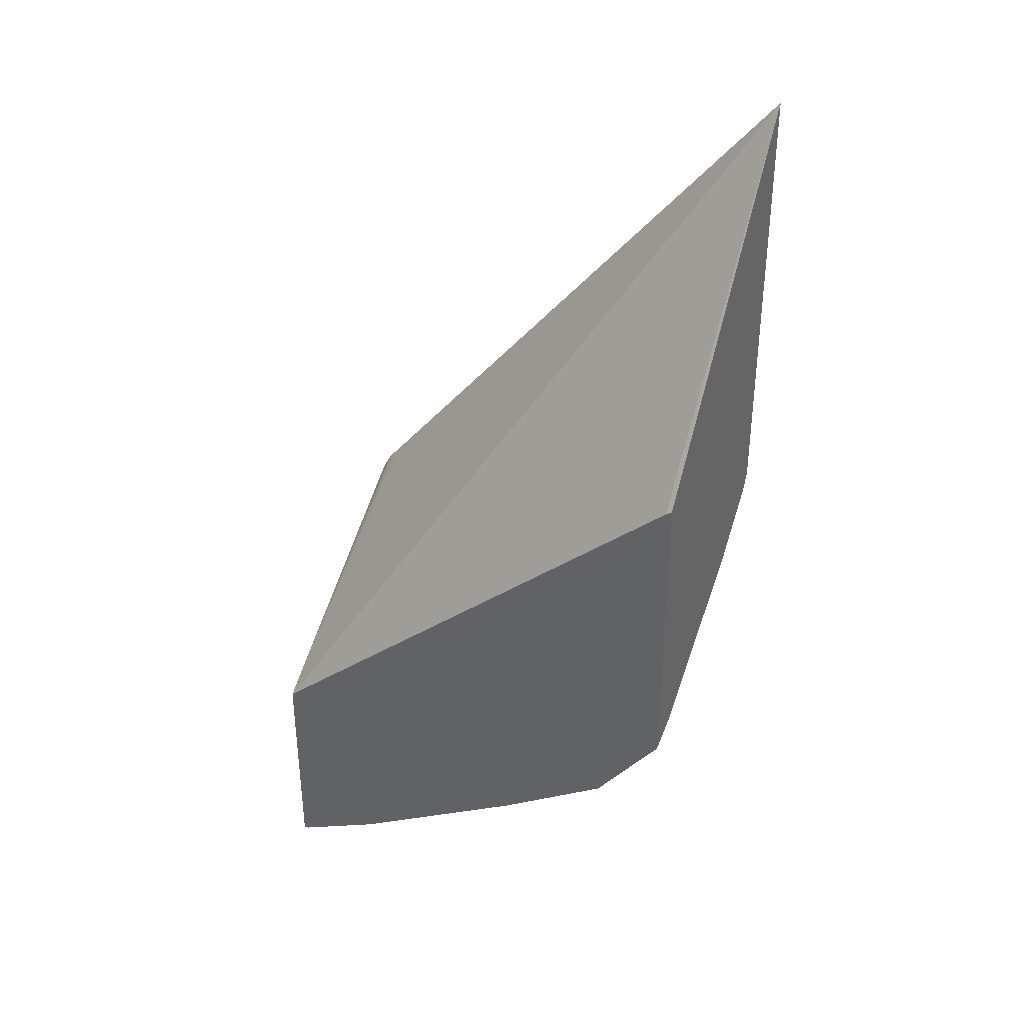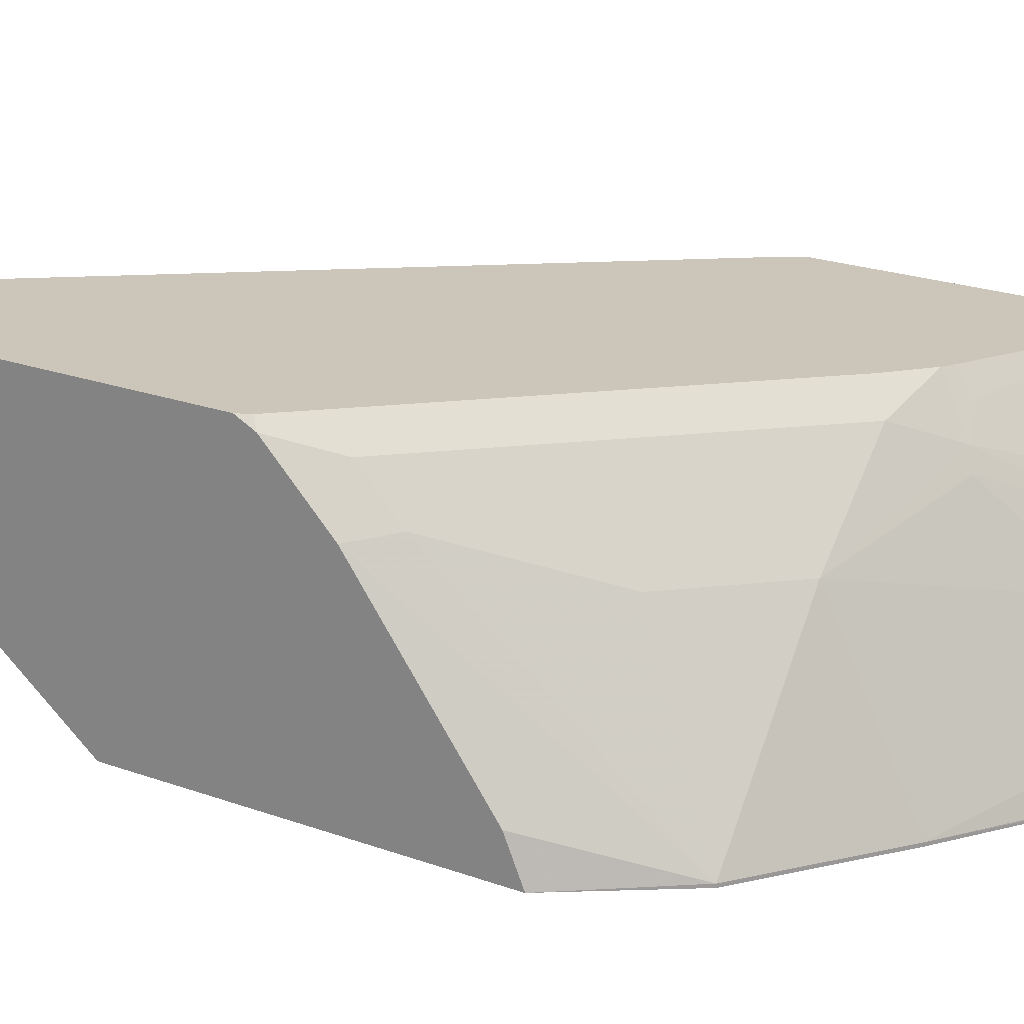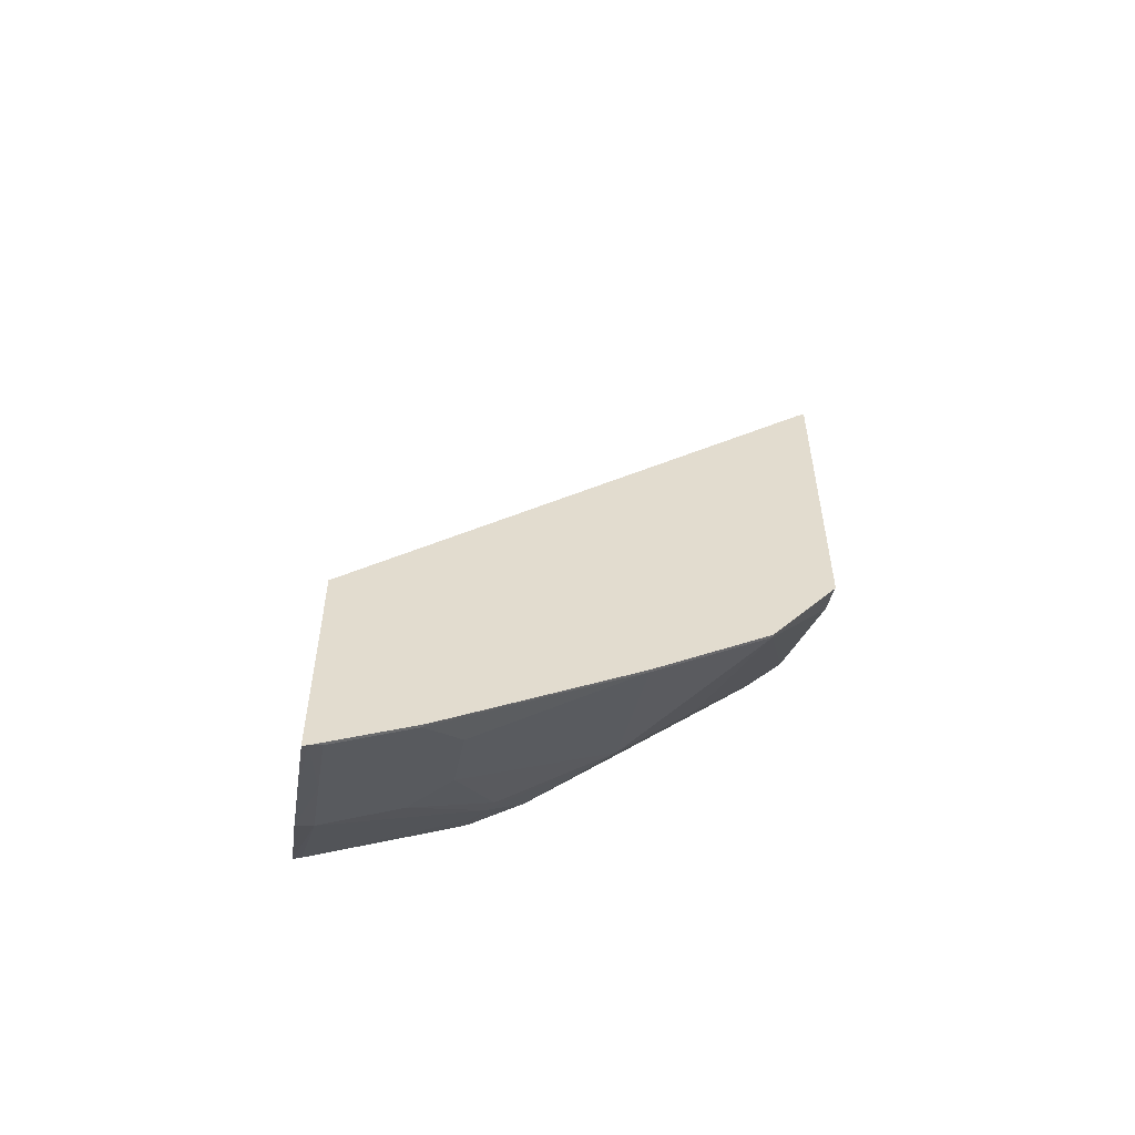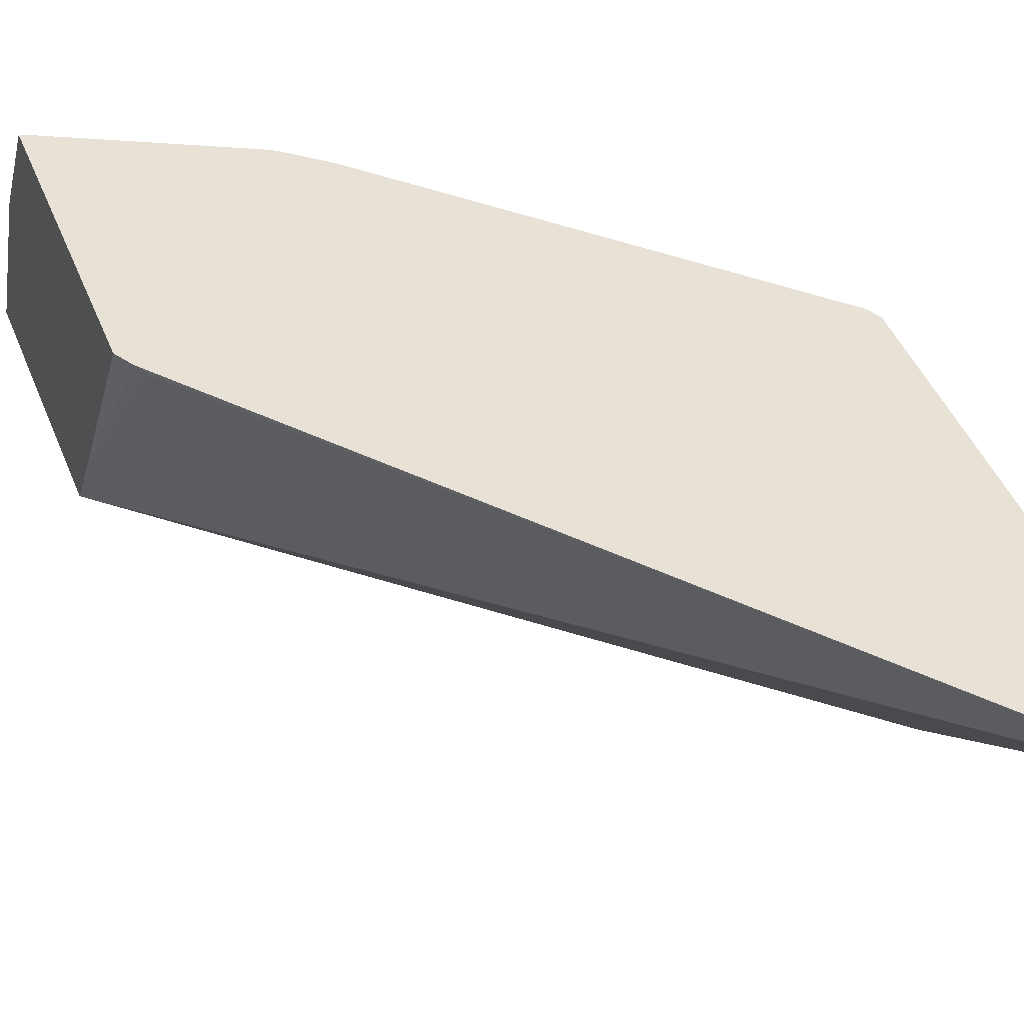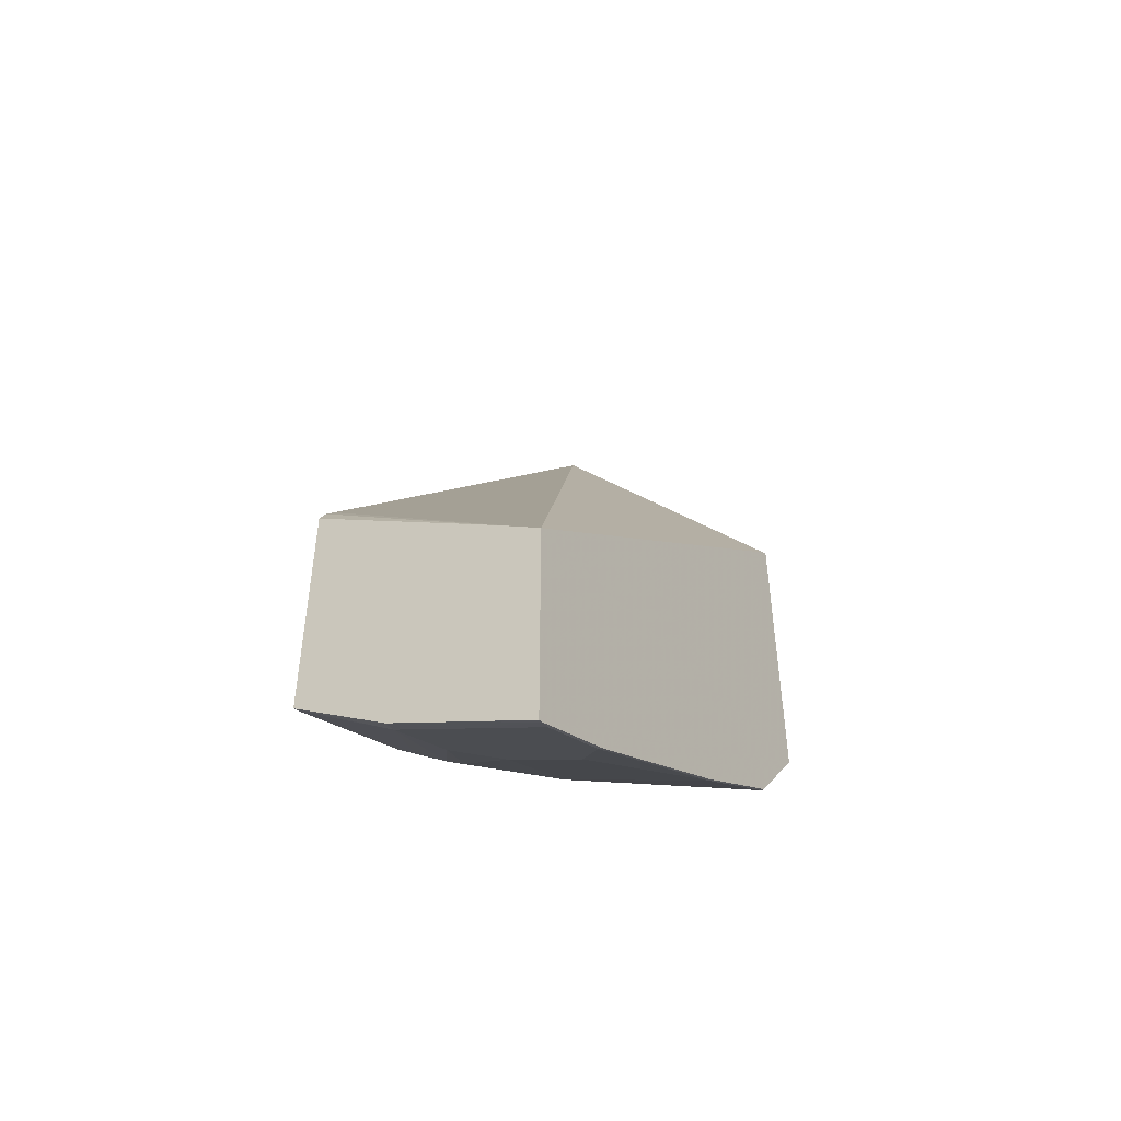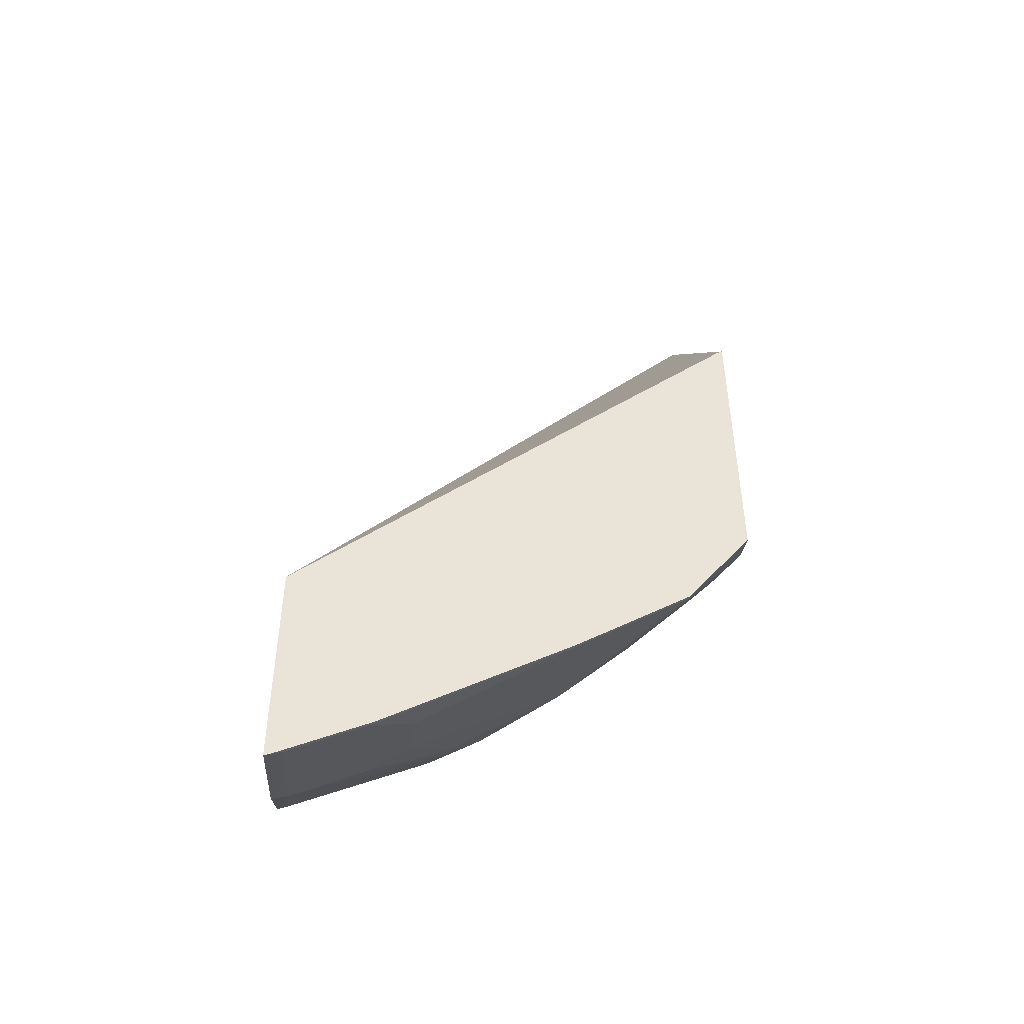
<metadata>
{"format":"obj","ext":"obj","renderer":"f3d","projection":"perspective","resolution":1024,"background":"white","views":[{"elev":36.9,"azim":-155.4,"up":"+Y"},{"elev":21.0,"azim":-56.4,"up":"+Z"},{"elev":-55.8,"azim":170.7,"up":"+Y"},{"elev":40.4,"azim":160.4,"up":"+Z"},{"elev":-48.8,"azim":122.3,"up":"+Y"},{"elev":-48.3,"azim":175.1,"up":"+Y"}]}
</metadata>
<code>
v -0.5808 -0.1568 0.3298
v -0.5473 -0.2016 0.3298
v -0.5473 -0.2016 0.3313
v -0.5808 -0.1488 0.348
v -0.5808 0.005363 0.3298
v -0.4896 -0.24 0.3298
v -0.4896 -0.24 0.3313
v -0.4896 -0.2208 0.3697
v -0.4896 -0.2016 0.4081
v -0.5089 -0.1824 0.4081
v -0.5281 -0.1632 0.4081
v -0.5665 -0.1056 0.4273
v -0.5808 -0.09125 0.4248
v -0.5808 0.1716 0.458
v -0.5777 0.00334 0.3298
v -0.3956 -0.2967 0.3298
v -0.3937 -0.2976 0.3313
v -0.4129 -0.2784 0.3505
v -0.4129 -0.2592 0.3889
v -0.4513 -0.2016 0.4465
v -0.4353 -0.224 0.4288
v -0.4321 -0.2208 0.4369
v -0.5089 -0.144 0.4465
v -0.5473 -0.1056 0.4465
v -0.5665 -0.08638 0.4465
v -0.5808 -0.06239 0.4537
v -0.5808 -0.07207 0.444
v -0.5808 -0.05381 0.458
v -0.3514 -0.1095 0.458
v -0.3552 -0.1056 0.4561
v -0.3468 -0.1965 0.3422
v -0.3468 -0.2054 0.3298
v -0.3937 -0.2976 0.3298
v -0.3572 -0.3158 0.3298
v -0.3495 -0.3197 0.3298
v -0.3552 -0.3168 0.3313
v -0.3745 -0.2976 0.3505
v -0.3937 -0.2592 0.4081
v -0.4436 -0.1939 0.458
v -0.4628 -0.1747 0.458
v -0.578 -0.05954 0.458
v -0.4271 -0.2076 0.458
v -0.3552 -0.2784 0.4081
v -0.4225 -0.2176 0.4481
v -0.4225 -0.2103 0.458
v -0.3468 -0.1175 0.458
v -0.3468 -0.1856 0.3579
v -0.3468 -0.3206 0.3298
v -0.3468 -0.3018 0.3675
v -0.3468 -0.2826 0.4059
v -0.3552 -0.2976 0.3697
v -0.3468 -0.2465 0.458
v -0.3509 -0.2448 0.458
f 22 43 44
f 22 38 43
f 21 38 22
f 20 42 39
f 20 22 42
f 20 41 23
f 20 40 41
f 20 39 40
f 19 38 21
f 19 37 38
f 17 34 35
f 17 37 19
f 17 36 37
f 17 35 36
f 17 33 34
f 16 33 17
f 14 32 15
f 14 31 32
f 14 30 31
f 14 29 30
f 14 46 29
f 17 19 18
f 22 45 42
f 31 48 32
f 24 41 25
f 14 52 46
f 44 53 45
f 43 50 52
f 43 51 50
f 43 53 44
f 43 52 53
f 38 51 43
f 37 51 38
f 36 51 37
f 35 51 36
f 35 50 51
f 35 49 50
f 35 48 49
f 31 49 48
f 31 50 49
f 31 52 50
f 31 46 52
f 31 47 46
f 29 31 30
f 29 47 31
f 29 46 47
f 26 41 28
f 25 41 26
f 23 41 24
f 14 53 52
f 22 44 45
f 14 42 45
f 3 9 10
f 3 8 9
f 3 7 8
f 2 7 3
f 2 6 7
f 1 6 2
f 1 16 6
f 1 33 16
f 1 34 33
f 1 35 34
f 3 10 11
f 1 48 35
f 1 15 32
f 1 5 15
f 1 14 5
f 1 28 14
f 1 27 26
f 1 13 27
f 1 4 13
f 1 3 4
f 1 2 3
f 14 45 53
f 1 32 48
f 3 11 12
f 1 26 28
f 3 13 4
f 14 39 42
f 3 12 13
f 14 40 39
f 14 41 40
f 14 28 41
f 12 27 13
f 12 26 27
f 12 25 26
f 12 24 25
f 10 12 11
f 10 23 12
f 12 23 24
f 9 22 20
f 10 20 23
f 7 16 17
f 7 18 19
f 5 14 15
f 7 19 8
f 7 17 18
f 8 19 9
f 9 20 10
f 9 19 21
f 9 21 22
f 6 16 7

</code>
